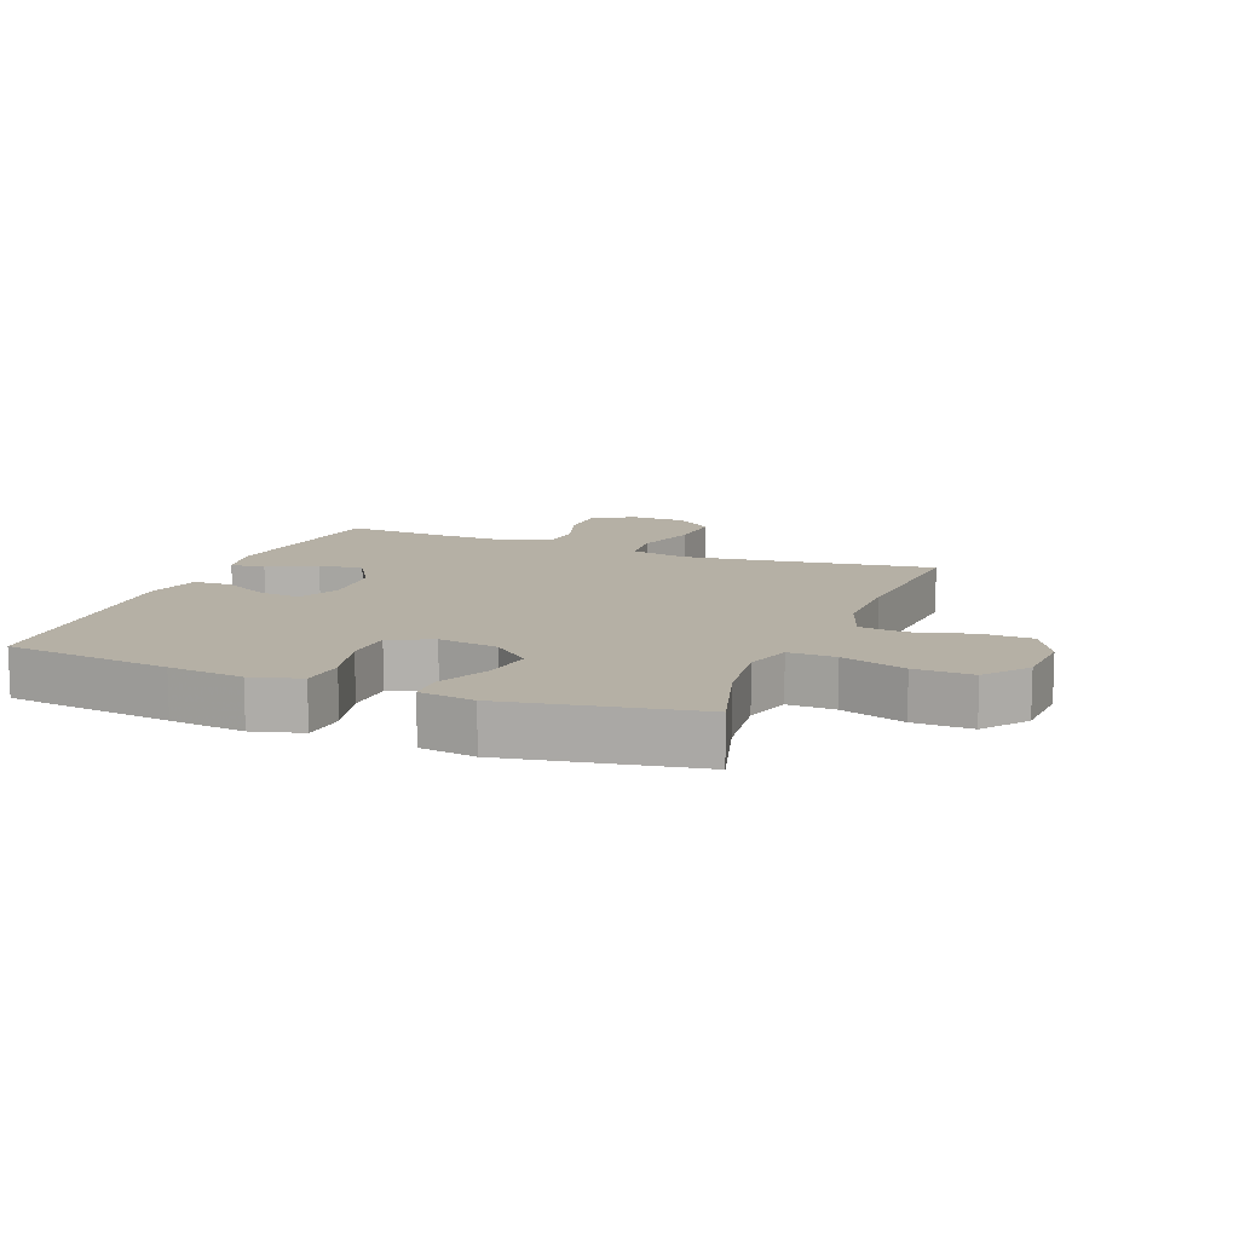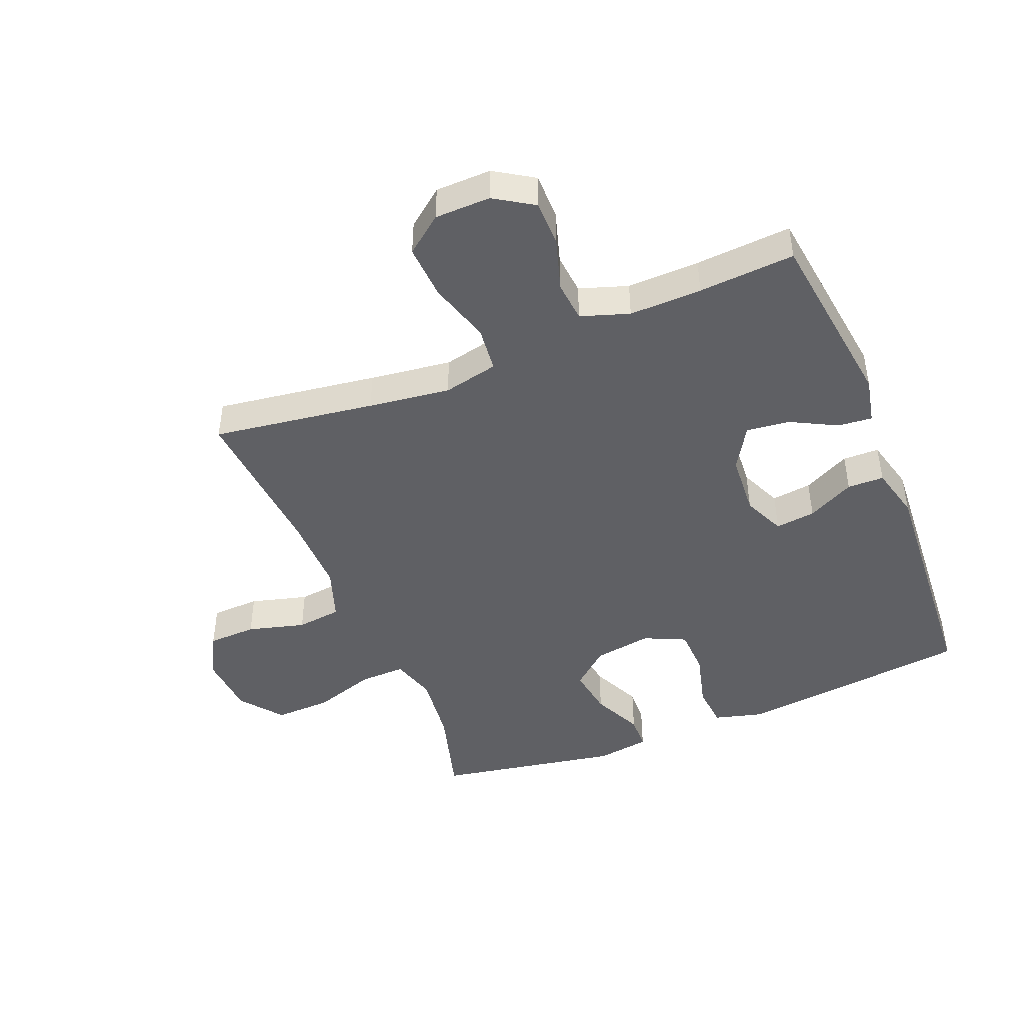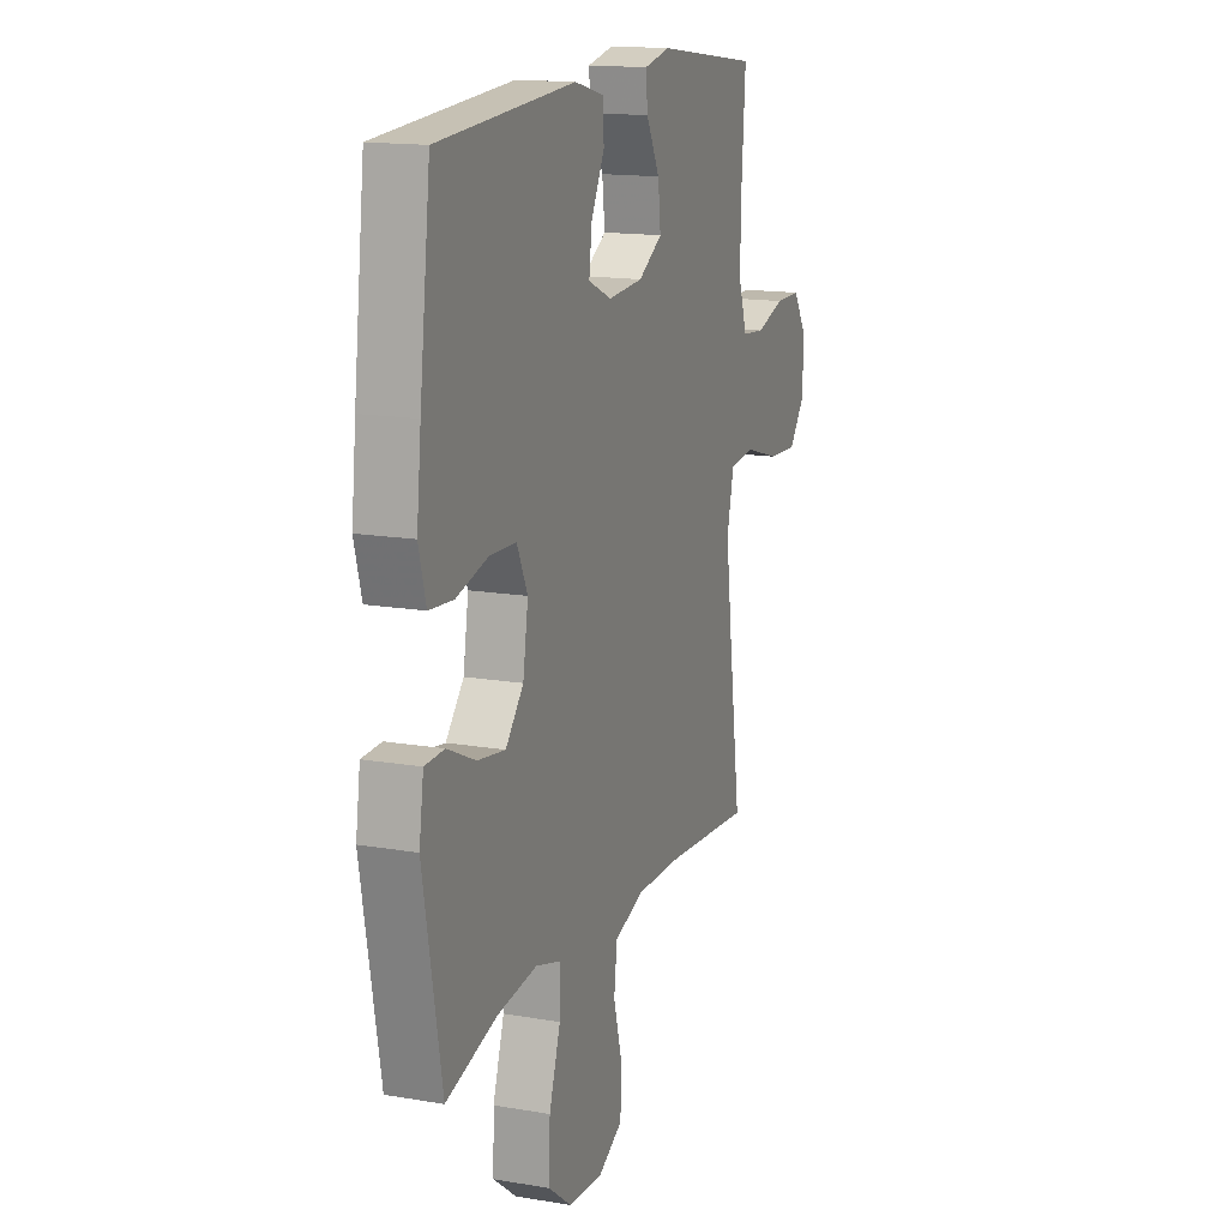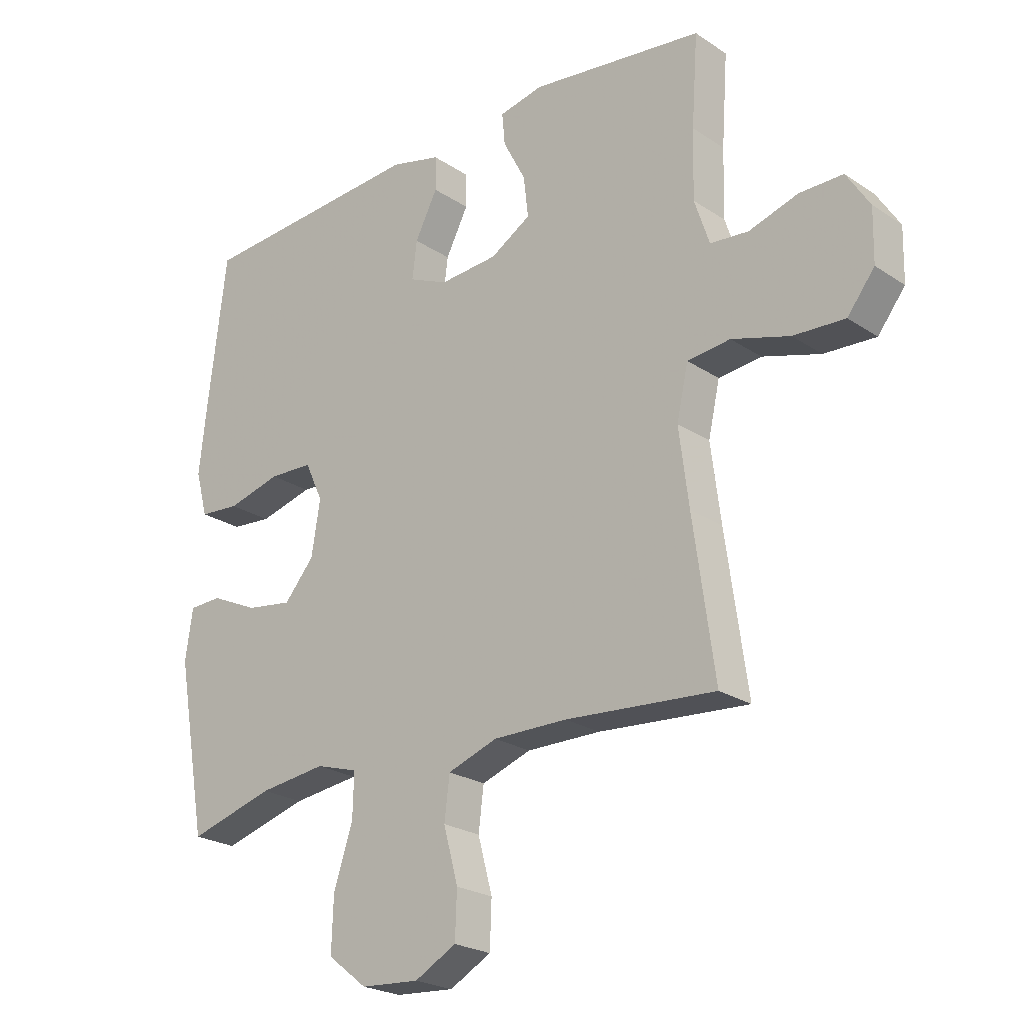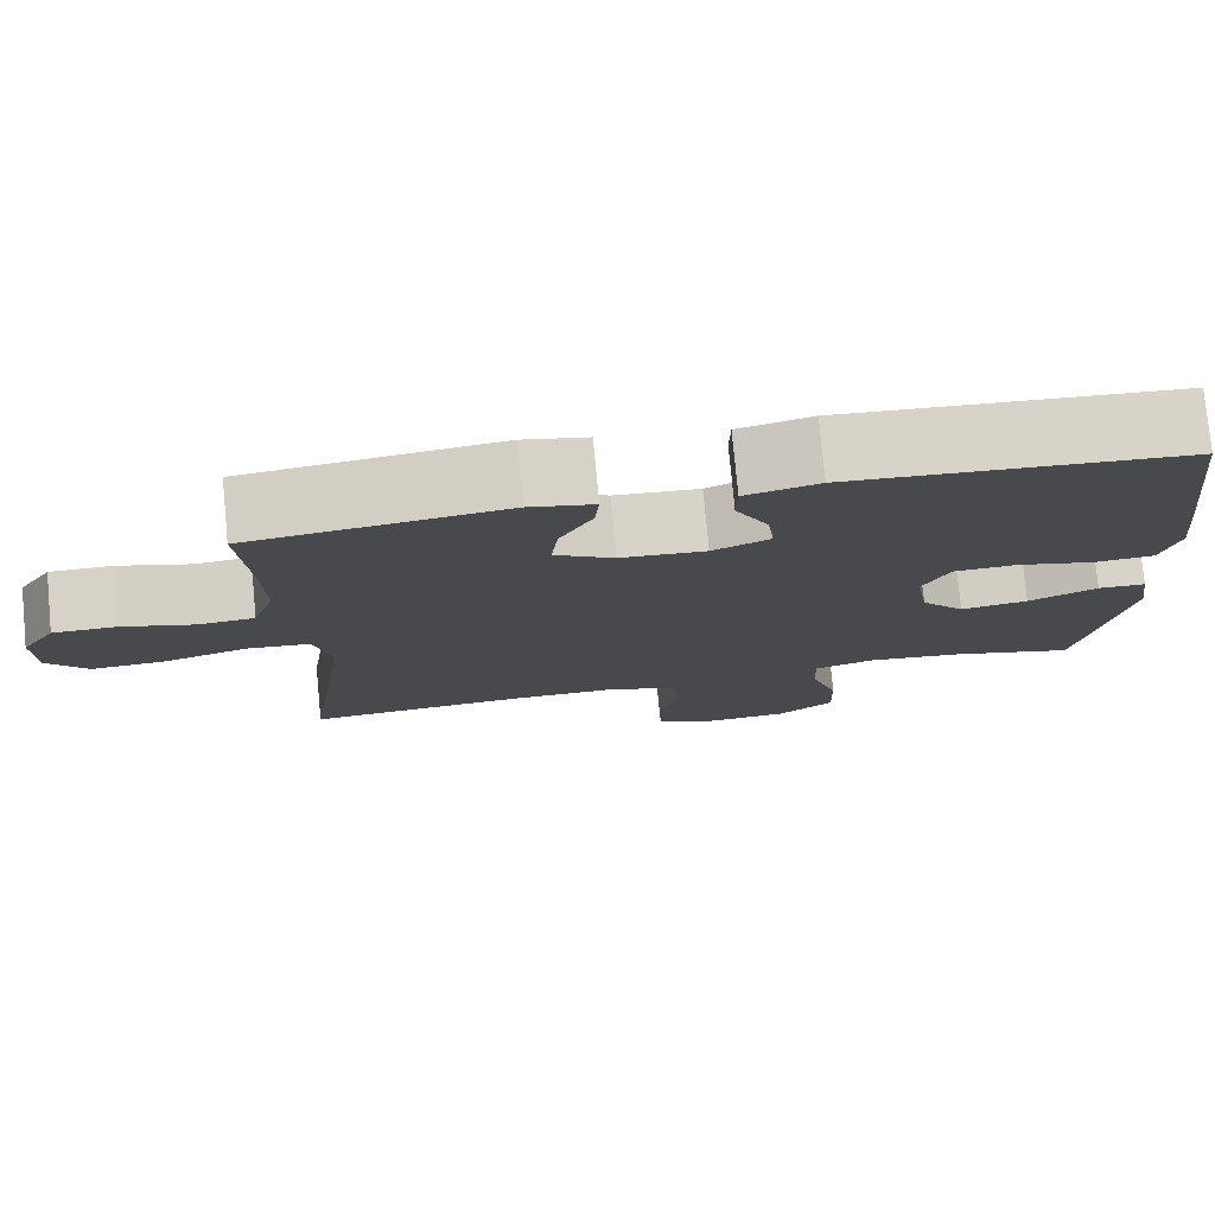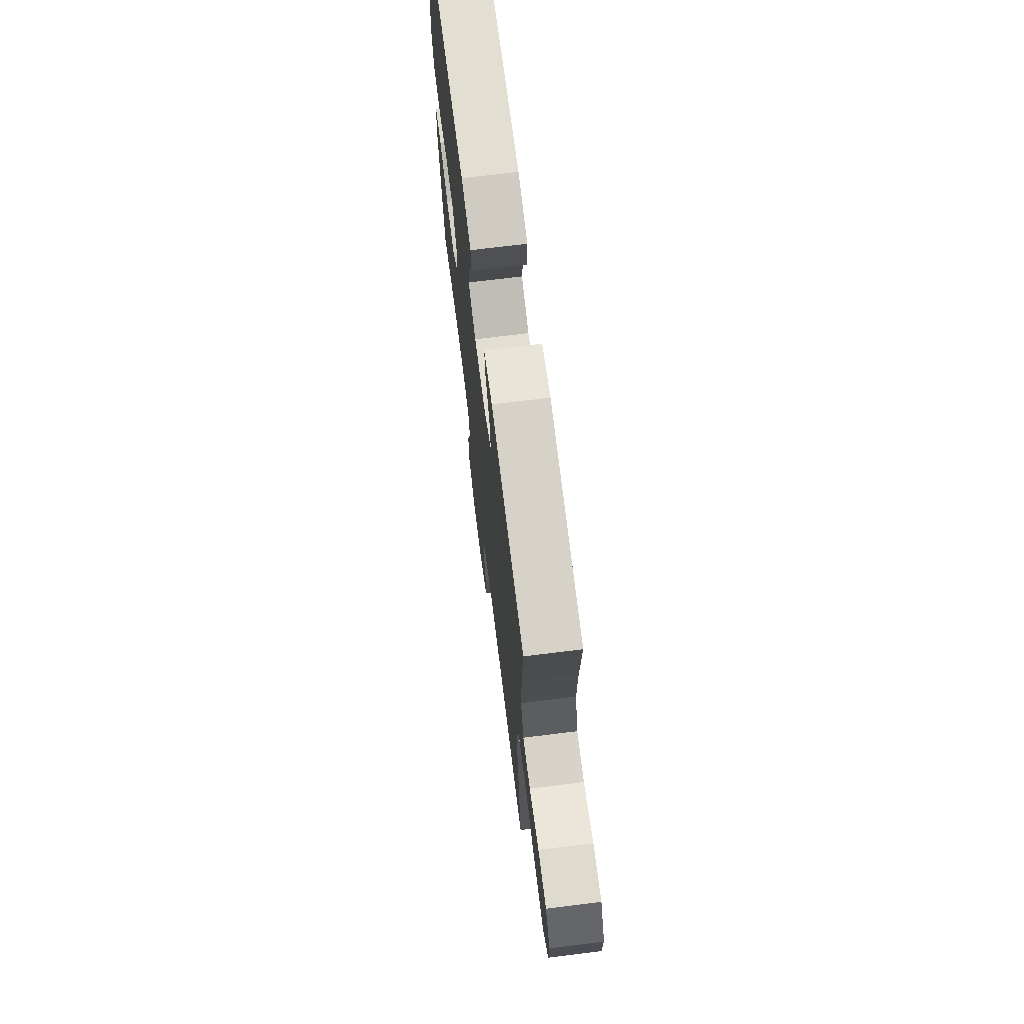
<metadata>
{"format":"obj","ext":"obj","renderer":"f3d","projection":"perspective","resolution":1024,"background":"white","views":[{"elev":11.7,"azim":111.3,"up":"+Y"},{"elev":-45.0,"azim":-67.9,"up":"+Y"},{"elev":15.2,"azim":110.1,"up":"+Z"},{"elev":-23.4,"azim":-138.0,"up":"+Z"},{"elev":77.7,"azim":-5.4,"up":"+Z"},{"elev":71.3,"azim":-97.1,"up":"+Z"}]}
</metadata>
<code>
v -0.5 0.07 0.5
v -0.2 0.07 0.539
v -0.124 0.07 0.523
v -0.129 0.07 0.468
v -0.168 0.07 0.393
v -0.176 0.07 0.323
v -0.106 0.07 0.281
v -0.005 0.07 0.274
v 0.063 0.07 0.304
v 0.055 0.07 0.369
v 0.016 0.07 0.445
v 0.017 0.07 0.504
v 0.104 0.07 0.526
v 0.5 0.07 0.5
v 0.532 0.07 0.238
v 0.545 0.07 0.12
v 0.524 0.07 0.042
v 0.454 0.07 0.036
v 0.361 0.07 0.06
v 0.285 0.07 0.057
v 0.254 0.07 -0.01
v 0.269 0.07 -0.104
v 0.321 0.07 -0.164
v 0.401 0.07 -0.152
v 0.483 0.07 -0.114
v 0.54 0.07 -0.116
v 0.553 0.07 -0.203
v 0.5 0.07 -0.5
v 0.352 0.07 -0.458
v 0.236 0.07 -0.444
v 0.163 0.07 -0.466
v 0.165 0.07 -0.54
v 0.198 0.07 -0.641
v 0.201 0.07 -0.733
v 0.133 0.07 -0.786
v 0.032 0.07 -0.793
v -0.04 0.07 -0.754
v -0.043 0.07 -0.675
v -0.018 0.07 -0.582
v -0.027 0.07 -0.509
v -0.113 0.07 -0.479
v -0.241 0.07 -0.48
v -0.5 0.07 -0.5
v -0.463 0.07 -0.237
v -0.446 0.07 -0.105
v -0.466 0.07 -0.016
v -0.54 0.07 -0.008
v -0.64 0.07 -0.038
v -0.729 0.07 -0.043
v -0.776 0.07 0.017
v -0.778 0.07 0.107
v -0.738 0.07 0.17
v -0.663 0.07 0.17
v -0.578 0.07 0.144
v -0.512 0.07 0.15
v -0.486 0.07 0.228
v -0.489 0.07 0.345
v -0.5 0 0.5
v -0.2 0 0.539
v -0.124 0 0.523
v -0.129 0 0.468
v -0.168 0 0.393
v -0.176 0 0.323
v -0.106 0 0.281
v -0.005 0 0.274
v 0.063 0 0.304
v 0.055 0 0.369
v 0.016 0 0.445
v 0.017 0 0.504
v 0.104 0 0.526
v 0.5 0 0.5
v 0.532 0 0.238
v 0.545 0 0.12
v 0.524 0 0.042
v 0.454 0 0.036
v 0.361 0 0.06
v 0.285 0 0.057
v 0.254 0 -0.01
v 0.269 0 -0.104
v 0.321 0 -0.164
v 0.401 0 -0.152
v 0.483 0 -0.114
v 0.54 0 -0.116
v 0.553 0 -0.203
v 0.5 0 -0.5
v 0.352 0 -0.458
v 0.236 0 -0.444
v 0.163 0 -0.466
v 0.165 0 -0.54
v 0.198 0 -0.641
v 0.201 0 -0.733
v 0.133 0 -0.786
v 0.032 0 -0.793
v -0.04 0 -0.754
v -0.043 0 -0.675
v -0.018 0 -0.582
v -0.027 0 -0.509
v -0.113 0 -0.479
v -0.241 0 -0.48
v -0.5 0 -0.5
v -0.463 0 -0.237
v -0.446 0 -0.105
v -0.466 0 -0.016
v -0.54 0 -0.008
v -0.64 0 -0.038
v -0.729 0 -0.043
v -0.776 0 0.017
v -0.778 0 0.107
v -0.738 0 0.17
v -0.663 0 0.17
v -0.578 0 0.144
v -0.512 0 0.15
v -0.486 0 0.228
v -0.489 0 0.345
f 51 52 53 54
f 51 54 55
f 50 51 55
f 47 48 49 50
f 47 50 55
f 46 47 55 56
f 42 43 44
f 41 42 44 45
f 40 41 45 46
f 36 37 38 39
f 36 39 40
f 35 36 40
f 32 33 34 35
f 31 32 35 40
f 30 31 40 46
f 26 27 28 29
f 24 25 26 29
f 23 24 29 30
f 22 23 30 46
f 16 17 18 19
f 16 19 20
f 15 16 20
f 14 15 20
f 13 14 20
f 10 11 12 13
f 9 10 13 20
f 8 9 20 21
f 2 3 4 5
f 57 1 2 5
f 57 5 6
f 56 57 6 7
f 21 22 46 56
f 7 8 21 56
f 111 110 109 108
f 112 111 108
f 112 108 107
f 107 106 105 104
f 112 107 104
f 113 112 104 103
f 101 100 99
f 102 101 99 98
f 103 102 98 97
f 96 95 94 93
f 97 96 93
f 97 93 92
f 92 91 90 89
f 97 92 89 88
f 103 97 88 87
f 86 85 84 83
f 86 83 82 81
f 87 86 81 80
f 103 87 80 79
f 76 75 74 73
f 77 76 73
f 77 73 72
f 77 72 71
f 77 71 70
f 70 69 68 67
f 77 70 67 66
f 78 77 66 65
f 62 61 60 59
f 62 59 58 114
f 63 62 114
f 64 63 114 113
f 113 103 79 78
f 113 78 65 64
f 1 58 59 2
f 2 59 60 3
f 3 60 61 4
f 4 61 62 5
f 5 62 63 6
f 6 63 64 7
f 7 64 65 8
f 8 65 66 9
f 9 66 67 10
f 10 67 68 11
f 11 68 69 12
f 12 69 70 13
f 13 70 71 14
f 14 71 72 15
f 15 72 73 16
f 16 73 74 17
f 17 74 75 18
f 18 75 76 19
f 19 76 77 20
f 20 77 78 21
f 21 78 79 22
f 22 79 80 23
f 23 80 81 24
f 24 81 82 25
f 25 82 83 26
f 26 83 84 27
f 27 84 85 28
f 28 85 86 29
f 29 86 87 30
f 30 87 88 31
f 31 88 89 32
f 32 89 90 33
f 33 90 91 34
f 34 91 92 35
f 35 92 93 36
f 36 93 94 37
f 37 94 95 38
f 38 95 96 39
f 39 96 97 40
f 40 97 98 41
f 41 98 99 42
f 42 99 100 43
f 43 100 101 44
f 44 101 102 45
f 45 102 103 46
f 46 103 104 47
f 47 104 105 48
f 48 105 106 49
f 49 106 107 50
f 50 107 108 51
f 51 108 109 52
f 52 109 110 53
f 53 110 111 54
f 54 111 112 55
f 55 112 113 56
f 56 113 114 57
f 57 114 58 1

</code>
